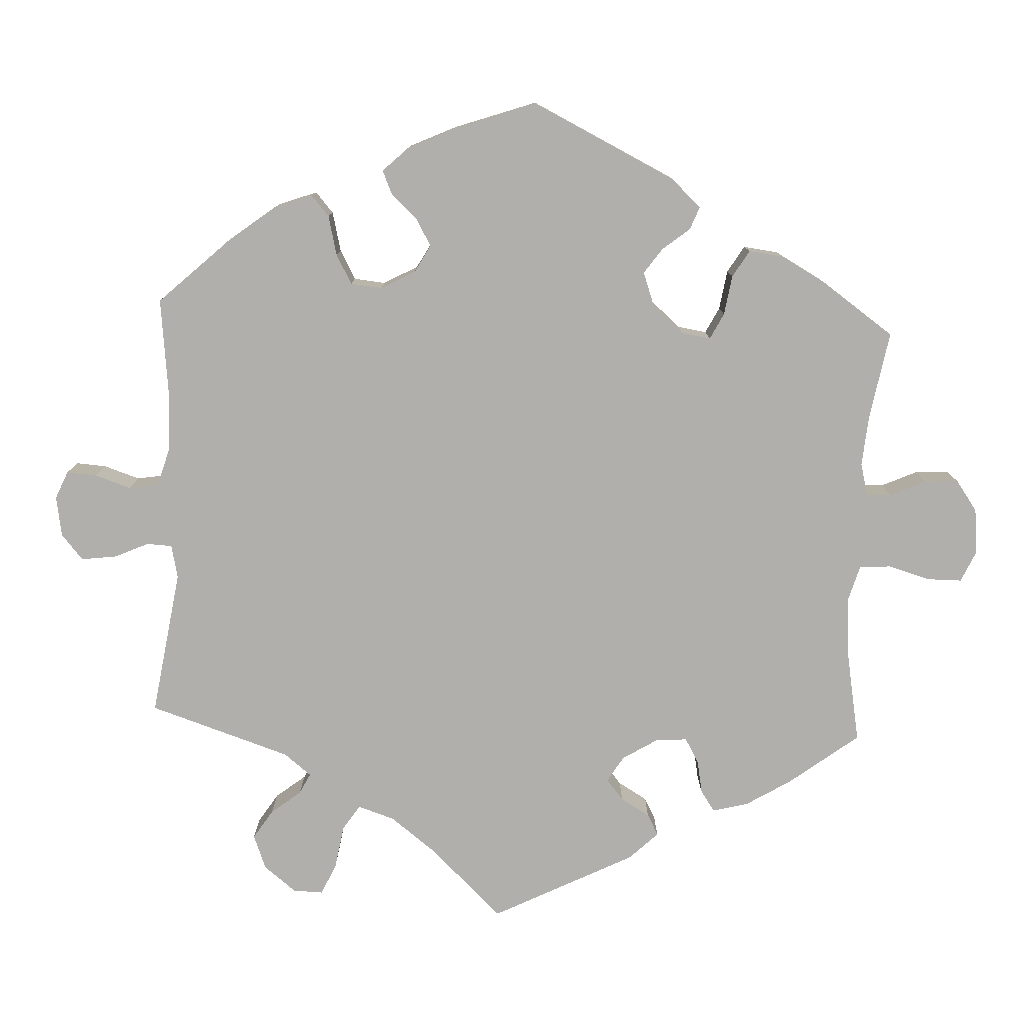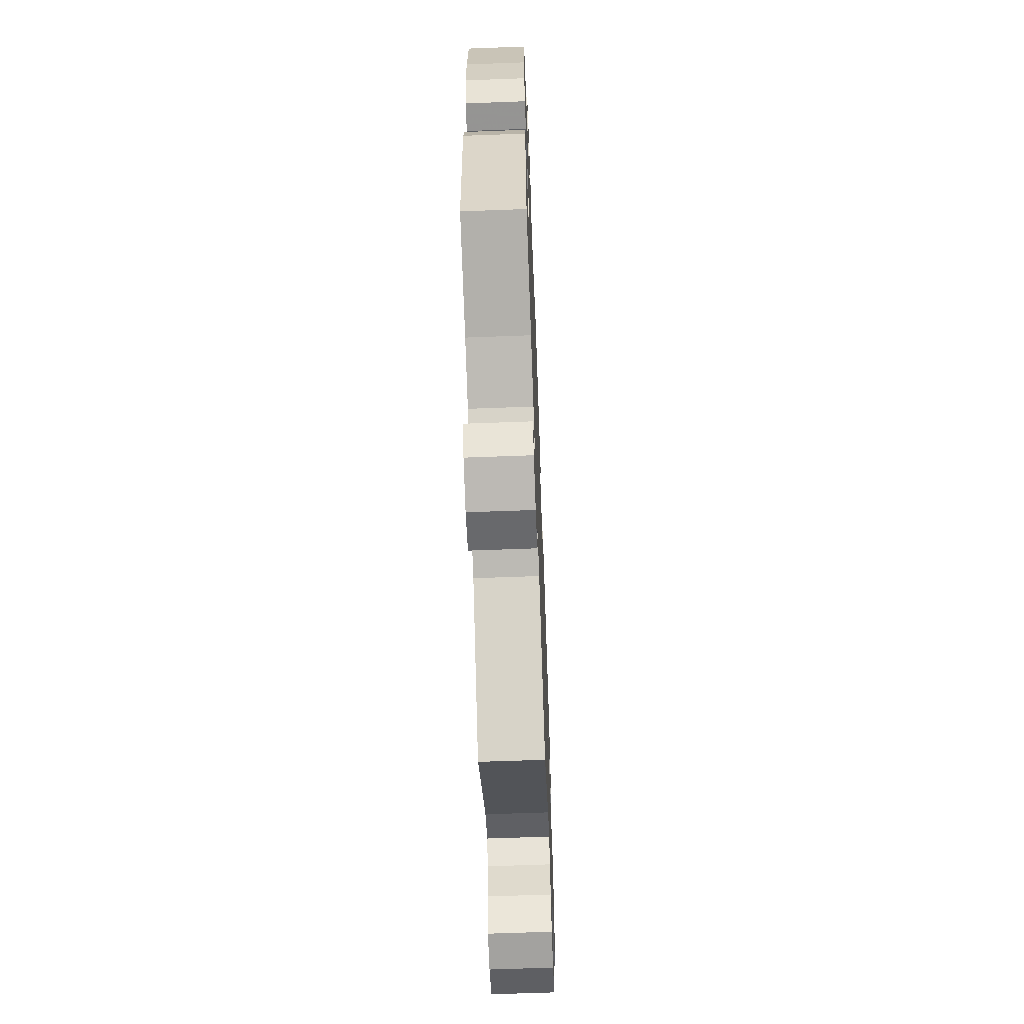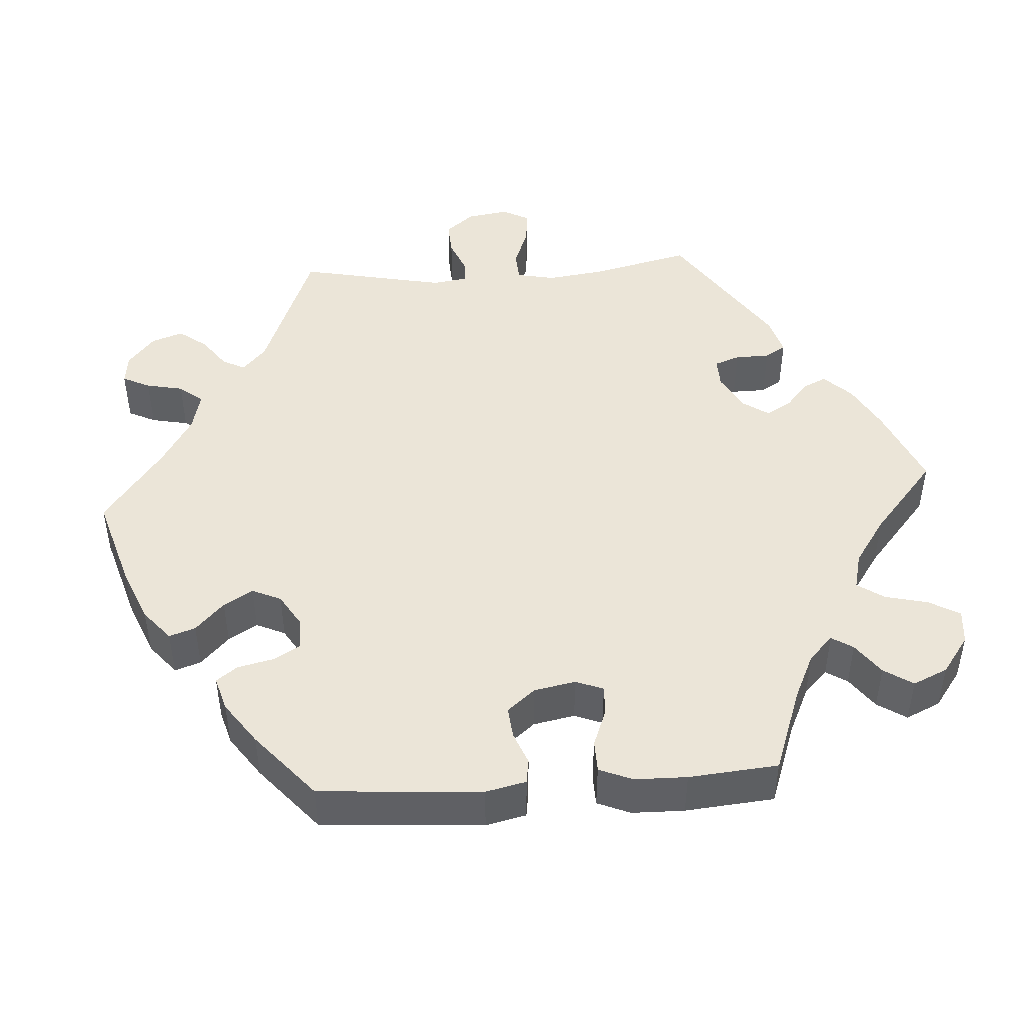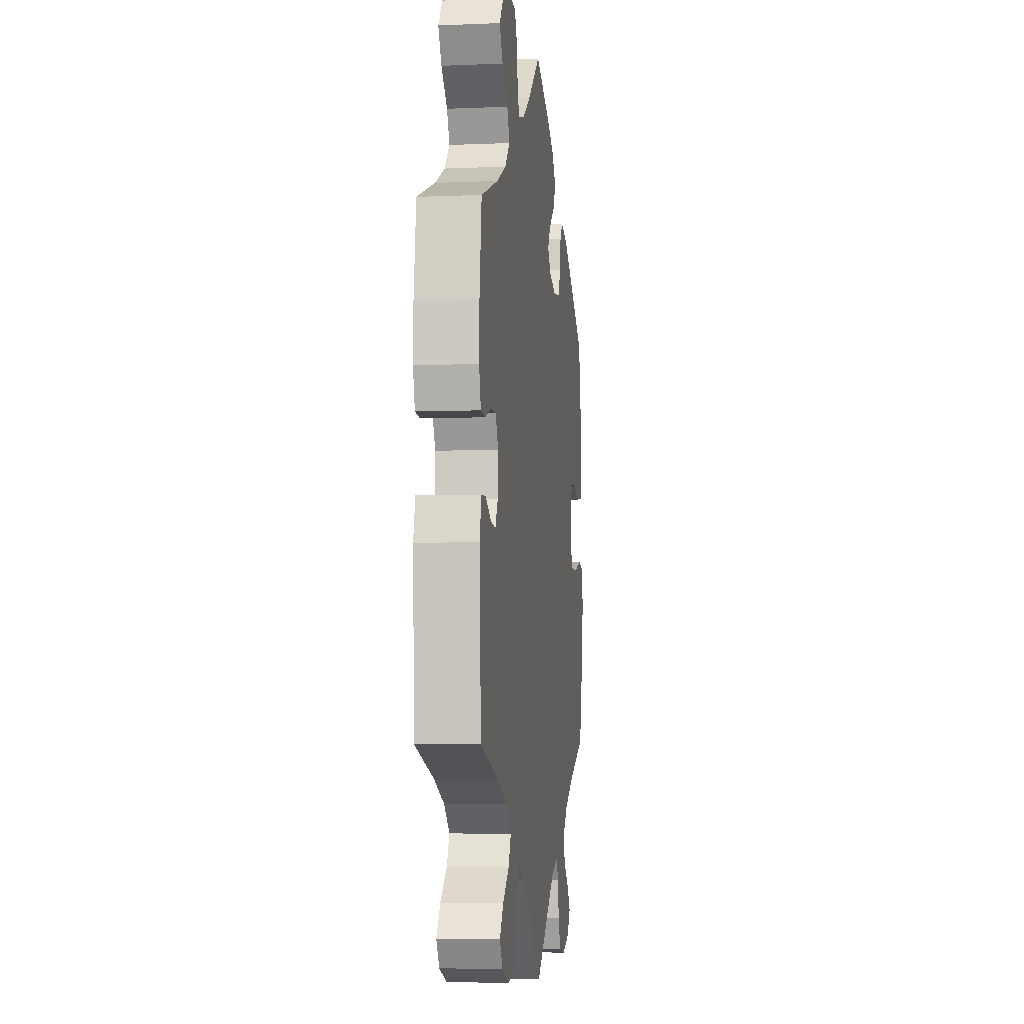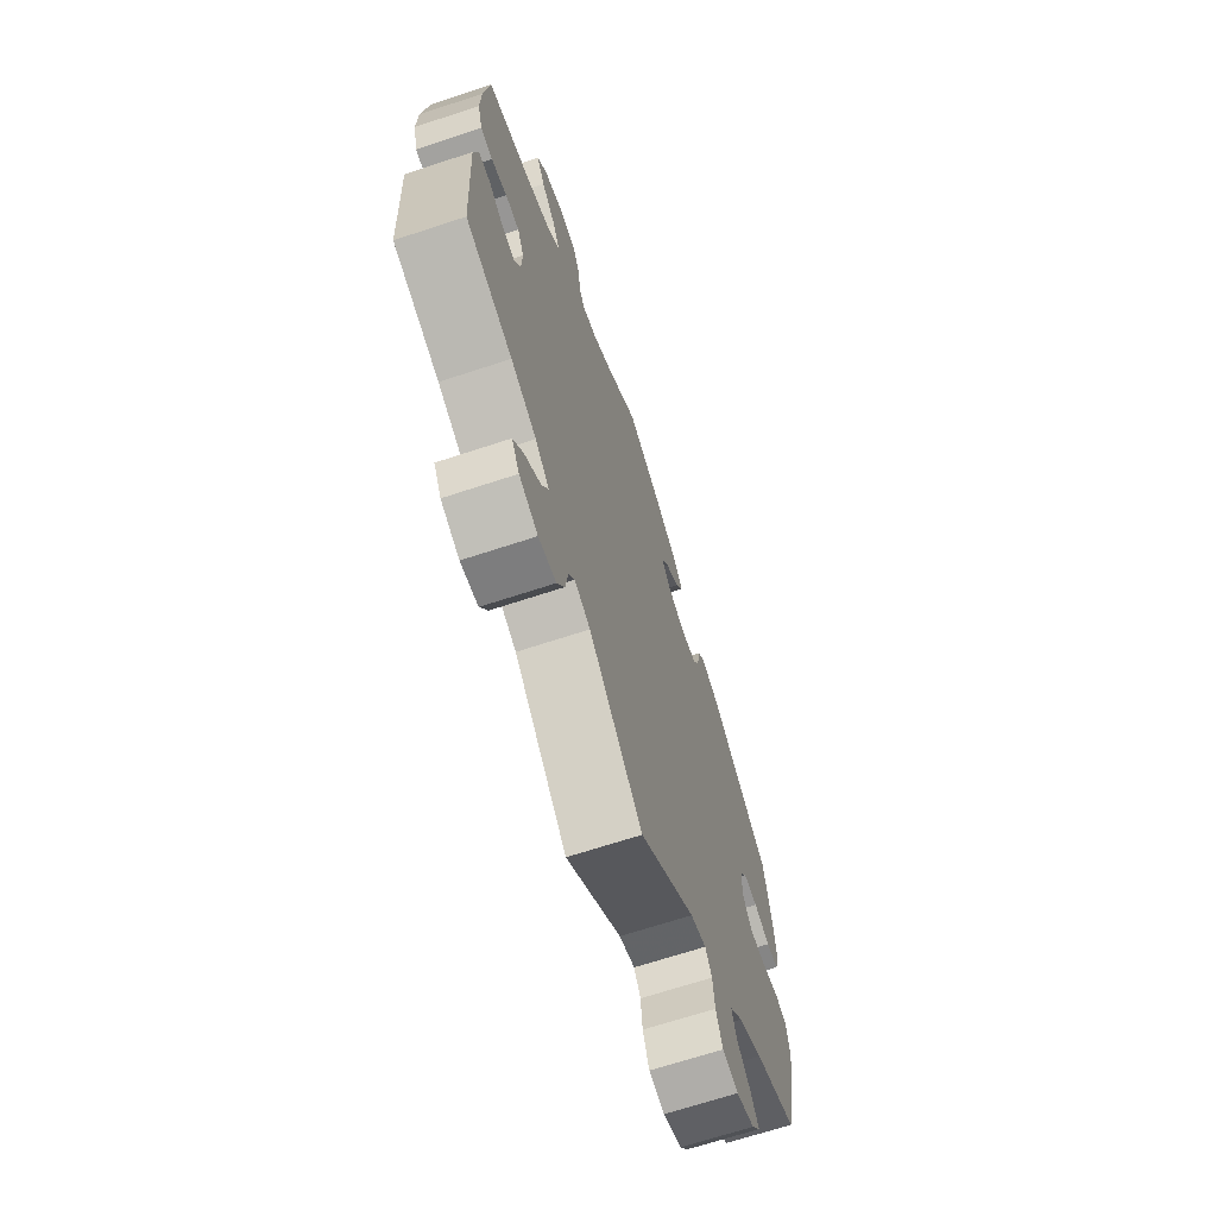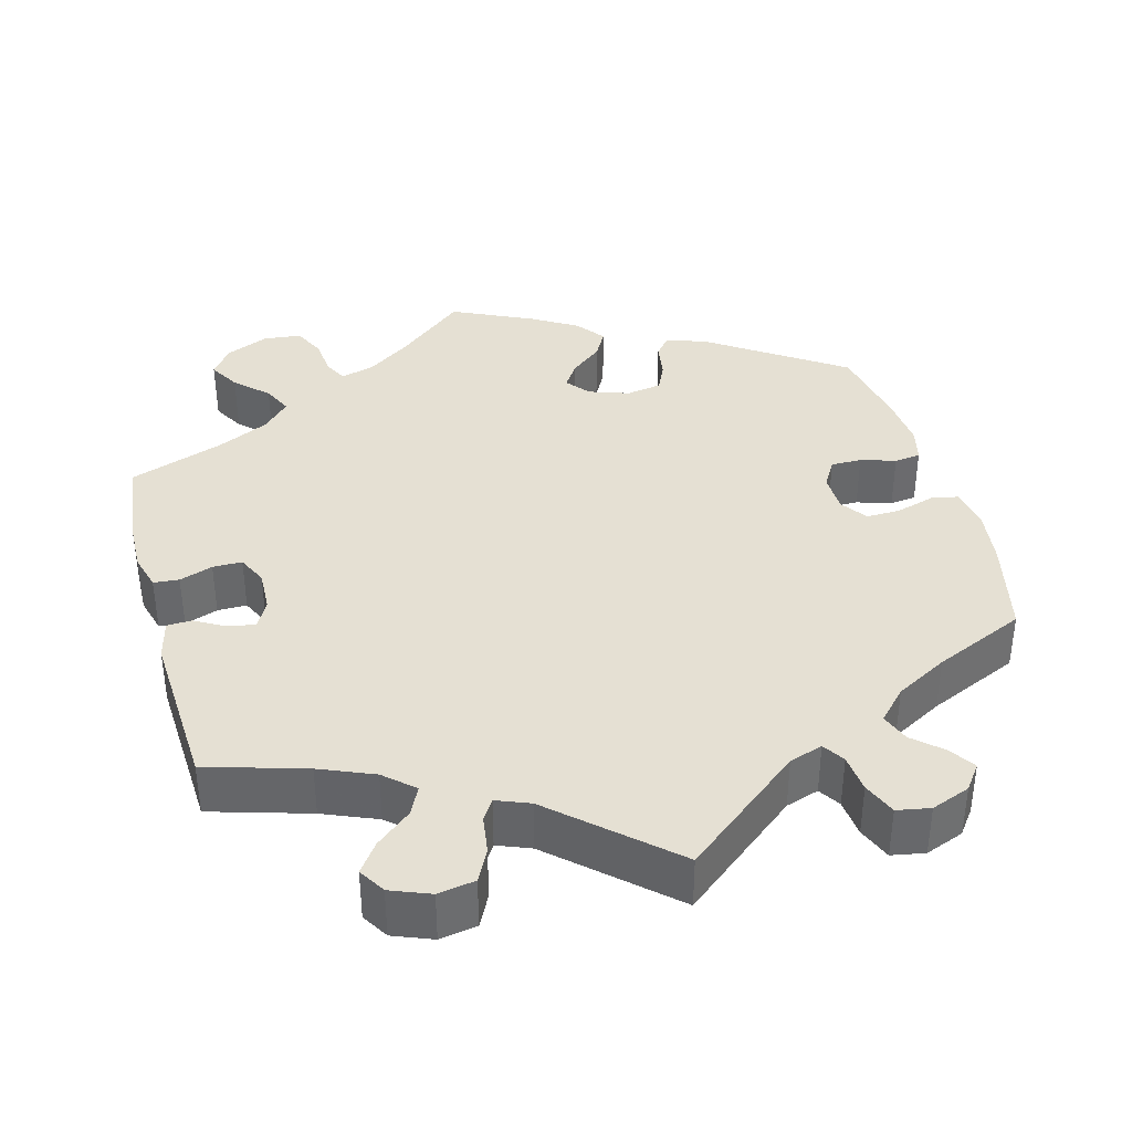
<metadata>
{"format":"obj","ext":"obj","renderer":"f3d","projection":"perspective","resolution":1024,"background":"white","views":[{"elev":-78.2,"azim":-62.6,"up":"+Y"},{"elev":-62.1,"azim":92.2,"up":"+Z"},{"elev":46.0,"azim":-34.0,"up":"+Y"},{"elev":-5.3,"azim":97.5,"up":"+Z"},{"elev":-67.9,"azim":108.3,"up":"+Z"},{"elev":38.0,"azim":164.8,"up":"+Y"}]}
</metadata>
<code>
v 0.515 0.07 0.175
v 0.517 0.07 0.106
v 0.504 0.07 0.059
v 0.471 0.07 0.056
v 0.428 0.07 0.071
v 0.39 0.07 0.071
v 0.372 0.07 0.033
v 0.374 0.07 -0.021
v 0.393 0.07 -0.056
v 0.428 0.07 -0.05
v 0.467 0.07 -0.028
v 0.499 0.07 -0.029
v 0.512 0.07 -0.08
v 0.501 0.07 -0.289
v 0.373 0.07 -0.327
v 0.303 0.07 -0.356
v 0.265 0.07 -0.39
v 0.283 0.07 -0.426
v 0.328 0.07 -0.463
v 0.355 0.07 -0.5
v 0.334 0.07 -0.534
v 0.283 0.07 -0.554
v 0.235 0.07 -0.546
v 0.214 0.07 -0.505
v 0.207 0.07 -0.456
v 0.19 0.07 -0.43
v 0.147 0.07 -0.447
v 0.001 0.07 -0.578
v -0.151 0.07 -0.456
v -0.194 0.07 -0.442
v -0.212 0.07 -0.47
v -0.217 0.07 -0.519
v -0.235 0.07 -0.562
v -0.278 0.07 -0.57
v -0.328 0.07 -0.551
v -0.352 0.07 -0.519
v -0.33 0.07 -0.486
v -0.293 0.07 -0.453
v -0.279 0.07 -0.416
v -0.316 0.07 -0.377
v -0.383 0.07 -0.34
v -0.501 0.07 -0.288
v -0.53 0.07 -0.163
v -0.54 0.07 -0.088
v -0.531 0.07 -0.036
v -0.496 0.07 -0.029
v -0.445 0.07 -0.044
v -0.401 0.07 -0.045
v -0.377 0.07 -0.011
v -0.376 0.07 0.04
v -0.397 0.07 0.075
v -0.437 0.07 0.075
v -0.482 0.07 0.061
v -0.516 0.07 0.065
v -0.527 0.07 0.11
v -0.521 0.07 0.177
v -0.5 0.07 0.289
v -0.326 0.07 0.407
v -0.275 0.07 0.423
v -0.255 0.07 0.398
v -0.248 0.07 0.353
v -0.231 0.07 0.316
v -0.185 0.07 0.308
v -0.133 0.07 0.326
v -0.109 0.07 0.356
v -0.13 0.07 0.388
v -0.171 0.07 0.421
v -0.191 0.07 0.457
v -0.163 0.07 0.494
v -0.105 0.07 0.529
v 0 0.07 0.578
v 0.09 0.07 0.503
v 0.145 0.07 0.465
v 0.188 0.07 0.453
v 0.203 0.07 0.482
v 0.208 0.07 0.533
v 0.228 0.07 0.573
v 0.277 0.07 0.578
v 0.332 0.07 0.554
v 0.359 0.07 0.517
v 0.336 0.07 0.477
v 0.295 0.07 0.438
v 0.277 0.07 0.4
v 0.312 0.07 0.364
v 0.379 0.07 0.332
v 0.5 0.07 0.289
v 0.515 0 0.175
v 0.517 0 0.106
v 0.504 0 0.059
v 0.471 0 0.056
v 0.428 0 0.071
v 0.39 0 0.071
v 0.372 0 0.033
v 0.374 0 -0.021
v 0.393 0 -0.056
v 0.428 0 -0.05
v 0.467 0 -0.028
v 0.499 0 -0.029
v 0.512 0 -0.08
v 0.501 0 -0.289
v 0.373 0 -0.327
v 0.303 0 -0.356
v 0.265 0 -0.39
v 0.283 0 -0.426
v 0.328 0 -0.463
v 0.355 0 -0.5
v 0.334 0 -0.534
v 0.283 0 -0.554
v 0.235 0 -0.546
v 0.214 0 -0.505
v 0.207 0 -0.456
v 0.19 0 -0.43
v 0.147 0 -0.447
v 0.001 0 -0.578
v -0.151 0 -0.456
v -0.194 0 -0.442
v -0.212 0 -0.47
v -0.217 0 -0.519
v -0.235 0 -0.562
v -0.278 0 -0.57
v -0.328 0 -0.551
v -0.352 0 -0.519
v -0.33 0 -0.486
v -0.293 0 -0.453
v -0.279 0 -0.416
v -0.316 0 -0.377
v -0.383 0 -0.34
v -0.501 0 -0.288
v -0.53 0 -0.163
v -0.54 0 -0.088
v -0.531 0 -0.036
v -0.496 0 -0.029
v -0.445 0 -0.044
v -0.401 0 -0.045
v -0.377 0 -0.011
v -0.376 0 0.04
v -0.397 0 0.075
v -0.437 0 0.075
v -0.482 0 0.061
v -0.516 0 0.065
v -0.527 0 0.11
v -0.521 0 0.177
v -0.5 0 0.289
v -0.326 0 0.407
v -0.275 0 0.423
v -0.255 0 0.398
v -0.248 0 0.353
v -0.231 0 0.316
v -0.185 0 0.308
v -0.133 0 0.326
v -0.109 0 0.356
v -0.13 0 0.388
v -0.171 0 0.421
v -0.191 0 0.457
v -0.163 0 0.494
v -0.105 0 0.529
v 0 0 0.578
v 0.09 0 0.503
v 0.145 0 0.465
v 0.188 0 0.453
v 0.203 0 0.482
v 0.208 0 0.533
v 0.228 0 0.573
v 0.277 0 0.578
v 0.332 0 0.554
v 0.359 0 0.517
v 0.336 0 0.477
v 0.295 0 0.438
v 0.277 0 0.4
v 0.312 0 0.364
v 0.379 0 0.332
v 0.5 0 0.289
f 85 86 1 2
f 84 85 2 3
f 83 84 3 4
f 79 80 81 82
f 79 82 83
f 78 79 83
f 75 76 77 78
f 74 75 78 83
f 73 74 83 4
f 69 70 71 72
f 66 67 68 69
f 65 66 69 72
f 64 65 72 73
f 58 59 60 61
f 58 61 62
f 57 58 62
f 56 57 62 63
f 52 53 54 55
f 51 52 55 56
f 44 45 46 47
f 44 47 48
f 41 42 43 44
f 40 41 44 48
f 39 40 48 49
f 35 36 37 38
f 35 38 39
f 34 35 39
f 31 32 33 34
f 30 31 34 39
f 27 28 29
f 26 27 29 30
f 22 23 24 25
f 22 25 26
f 21 22 26
f 18 19 20 21
f 17 18 21 26
f 16 17 26 30
f 12 13 14 15
f 10 11 12 15
f 9 10 15 16
f 8 9 16 30
f 64 73 4 5
f 51 56 63 64
f 50 51 64
f 7 8 30 39
f 6 7 39 49
f 64 5 6
f 6 49 50 64
f 88 87 172 171
f 89 88 171 170
f 90 89 170 169
f 168 167 166 165
f 169 168 165
f 169 165 164
f 164 163 162 161
f 169 164 161 160
f 90 169 160 159
f 158 157 156 155
f 155 154 153 152
f 158 155 152 151
f 159 158 151 150
f 147 146 145 144
f 148 147 144
f 148 144 143
f 149 148 143 142
f 141 140 139 138
f 142 141 138 137
f 133 132 131 130
f 134 133 130
f 130 129 128 127
f 134 130 127 126
f 135 134 126 125
f 124 123 122 121
f 125 124 121
f 125 121 120
f 120 119 118 117
f 125 120 117 116
f 115 114 113
f 116 115 113 112
f 111 110 109 108
f 112 111 108
f 112 108 107
f 107 106 105 104
f 112 107 104 103
f 116 112 103 102
f 101 100 99 98
f 101 98 97 96
f 102 101 96 95
f 116 102 95 94
f 91 90 159 150
f 150 149 142 137
f 150 137 136
f 125 116 94 93
f 135 125 93 92
f 92 91 150
f 150 136 135 92
f 1 87 88 2
f 2 88 89 3
f 3 89 90 4
f 4 90 91 5
f 5 91 92 6
f 6 92 93 7
f 7 93 94 8
f 8 94 95 9
f 9 95 96 10
f 10 96 97 11
f 11 97 98 12
f 12 98 99 13
f 13 99 100 14
f 14 100 101 15
f 15 101 102 16
f 16 102 103 17
f 17 103 104 18
f 18 104 105 19
f 19 105 106 20
f 20 106 107 21
f 21 107 108 22
f 22 108 109 23
f 23 109 110 24
f 24 110 111 25
f 25 111 112 26
f 26 112 113 27
f 27 113 114 28
f 28 114 115 29
f 29 115 116 30
f 30 116 117 31
f 31 117 118 32
f 32 118 119 33
f 33 119 120 34
f 34 120 121 35
f 35 121 122 36
f 36 122 123 37
f 37 123 124 38
f 38 124 125 39
f 39 125 126 40
f 40 126 127 41
f 41 127 128 42
f 42 128 129 43
f 43 129 130 44
f 44 130 131 45
f 45 131 132 46
f 46 132 133 47
f 47 133 134 48
f 48 134 135 49
f 49 135 136 50
f 50 136 137 51
f 51 137 138 52
f 52 138 139 53
f 53 139 140 54
f 54 140 141 55
f 55 141 142 56
f 56 142 143 57
f 57 143 144 58
f 58 144 145 59
f 59 145 146 60
f 60 146 147 61
f 61 147 148 62
f 62 148 149 63
f 63 149 150 64
f 64 150 151 65
f 65 151 152 66
f 66 152 153 67
f 67 153 154 68
f 68 154 155 69
f 69 155 156 70
f 70 156 157 71
f 71 157 158 72
f 72 158 159 73
f 73 159 160 74
f 74 160 161 75
f 75 161 162 76
f 76 162 163 77
f 77 163 164 78
f 78 164 165 79
f 79 165 166 80
f 80 166 167 81
f 81 167 168 82
f 82 168 169 83
f 83 169 170 84
f 84 170 171 85
f 85 171 172 86
f 86 172 87 1

</code>
